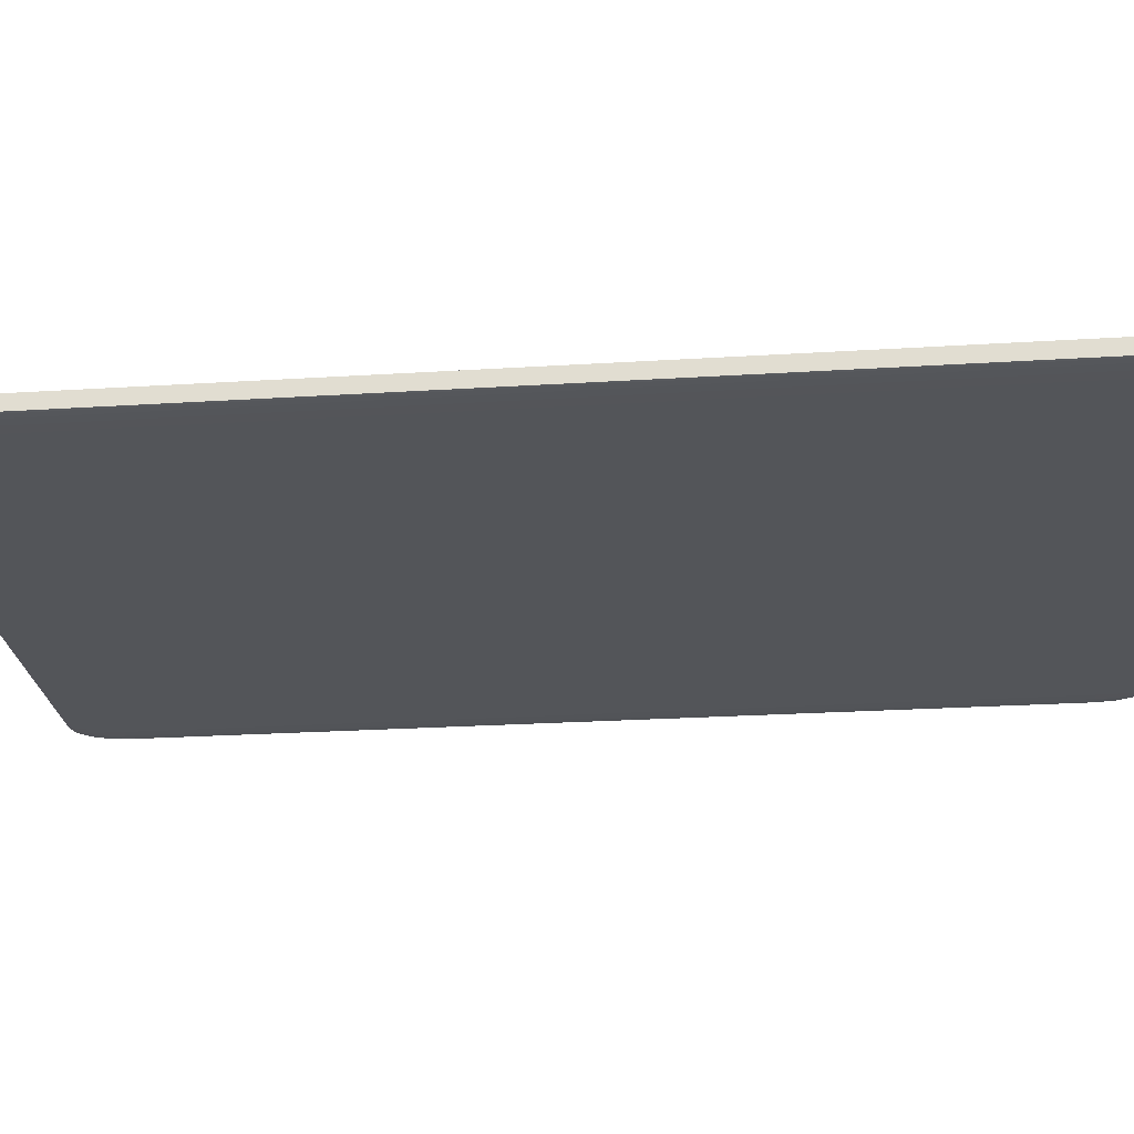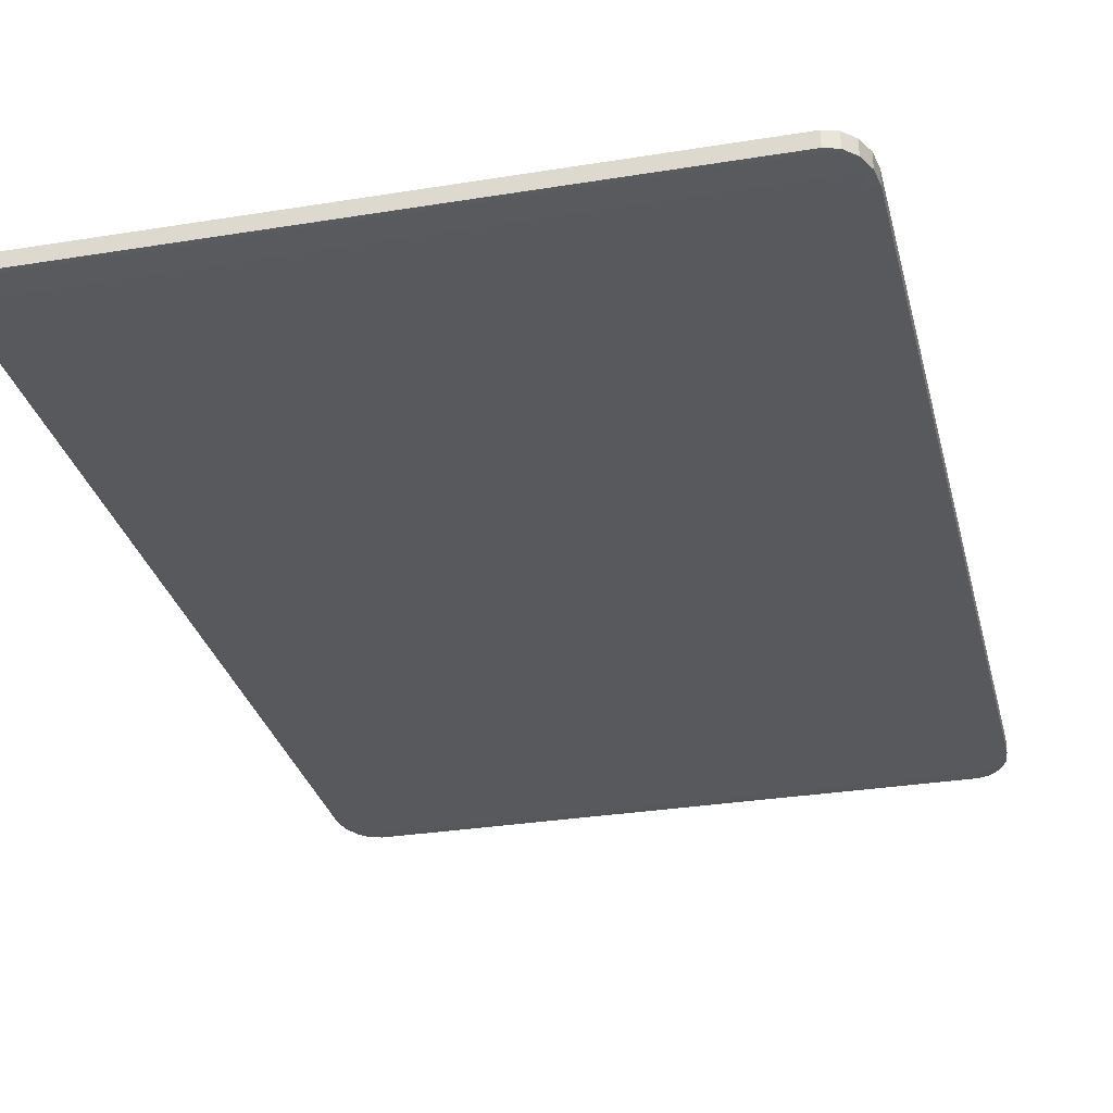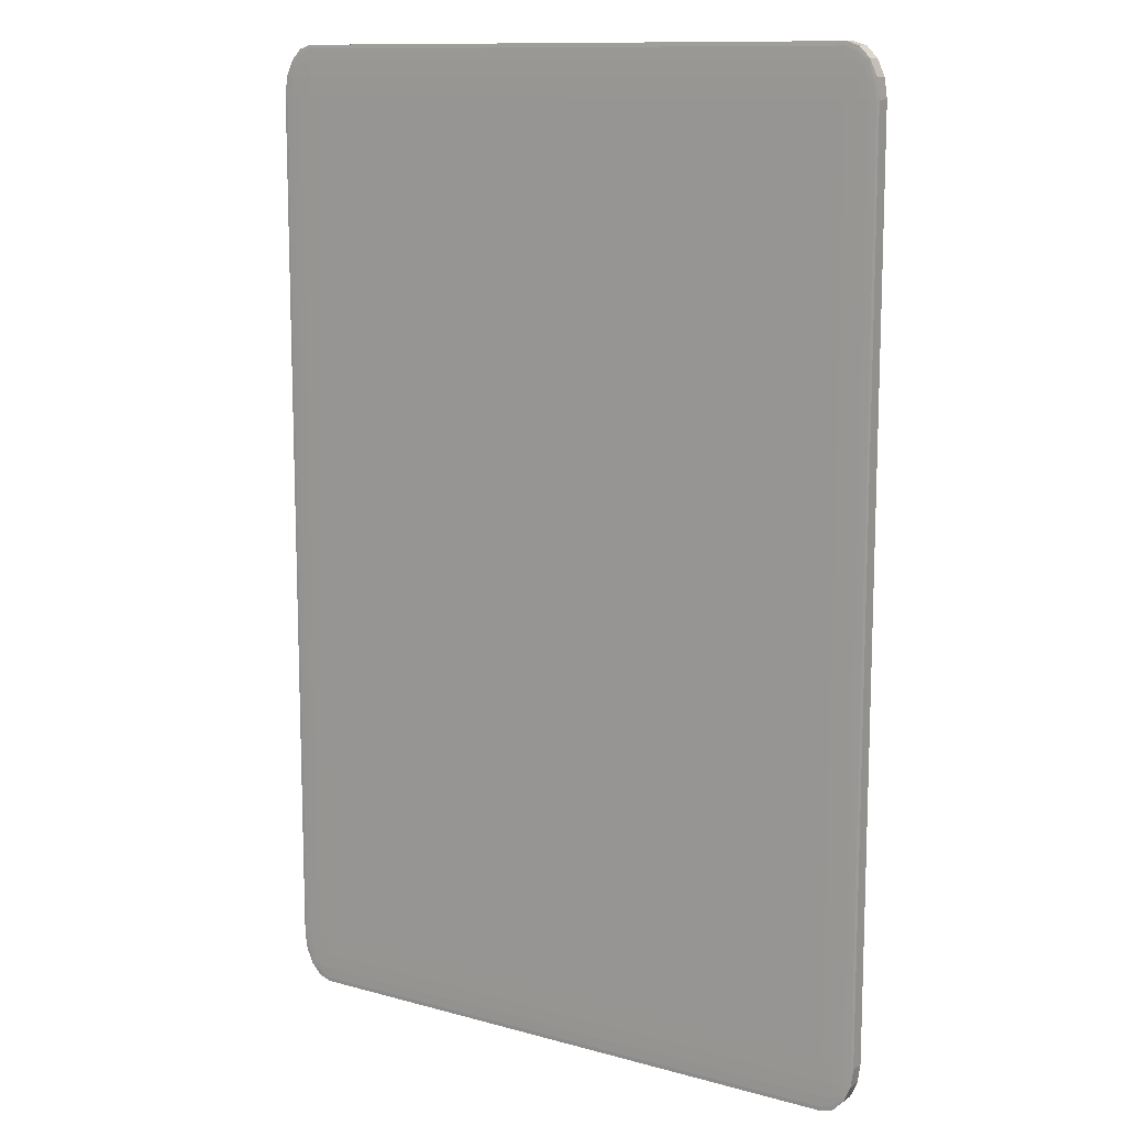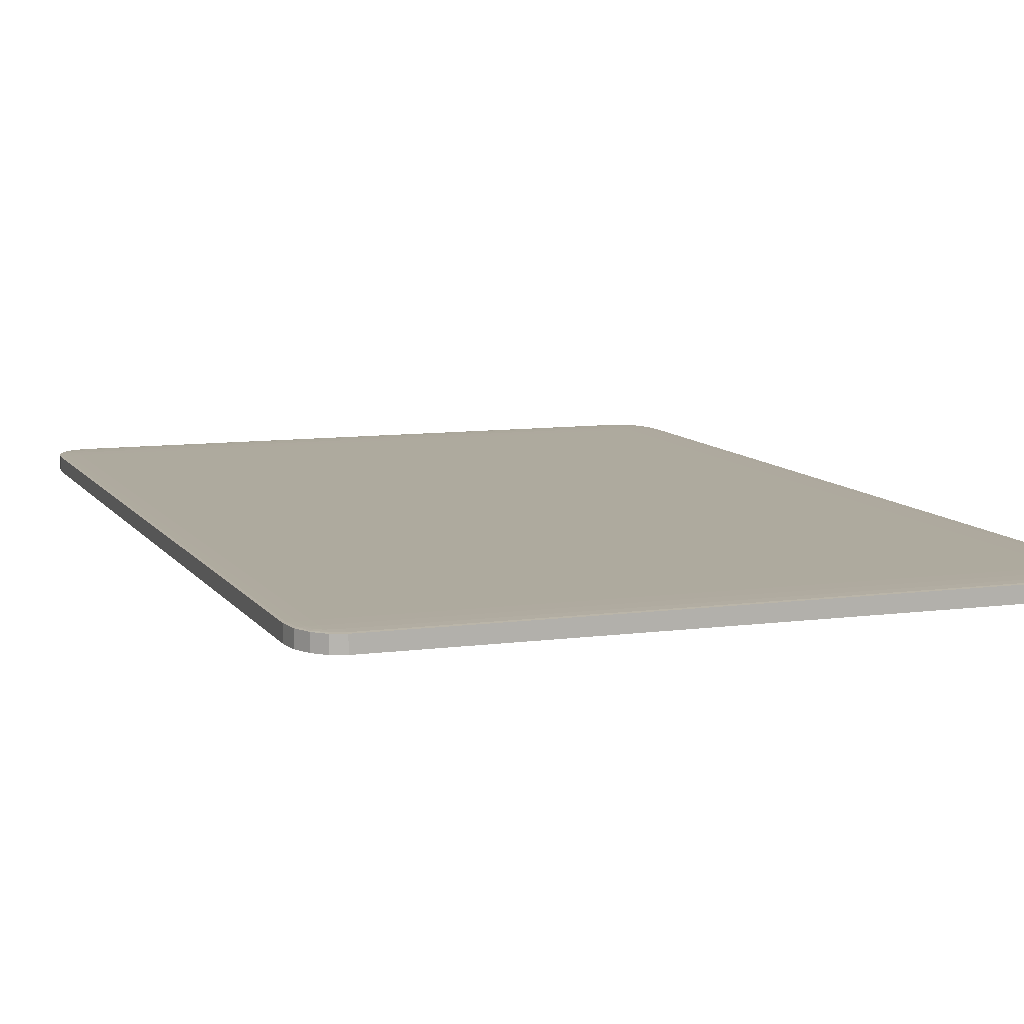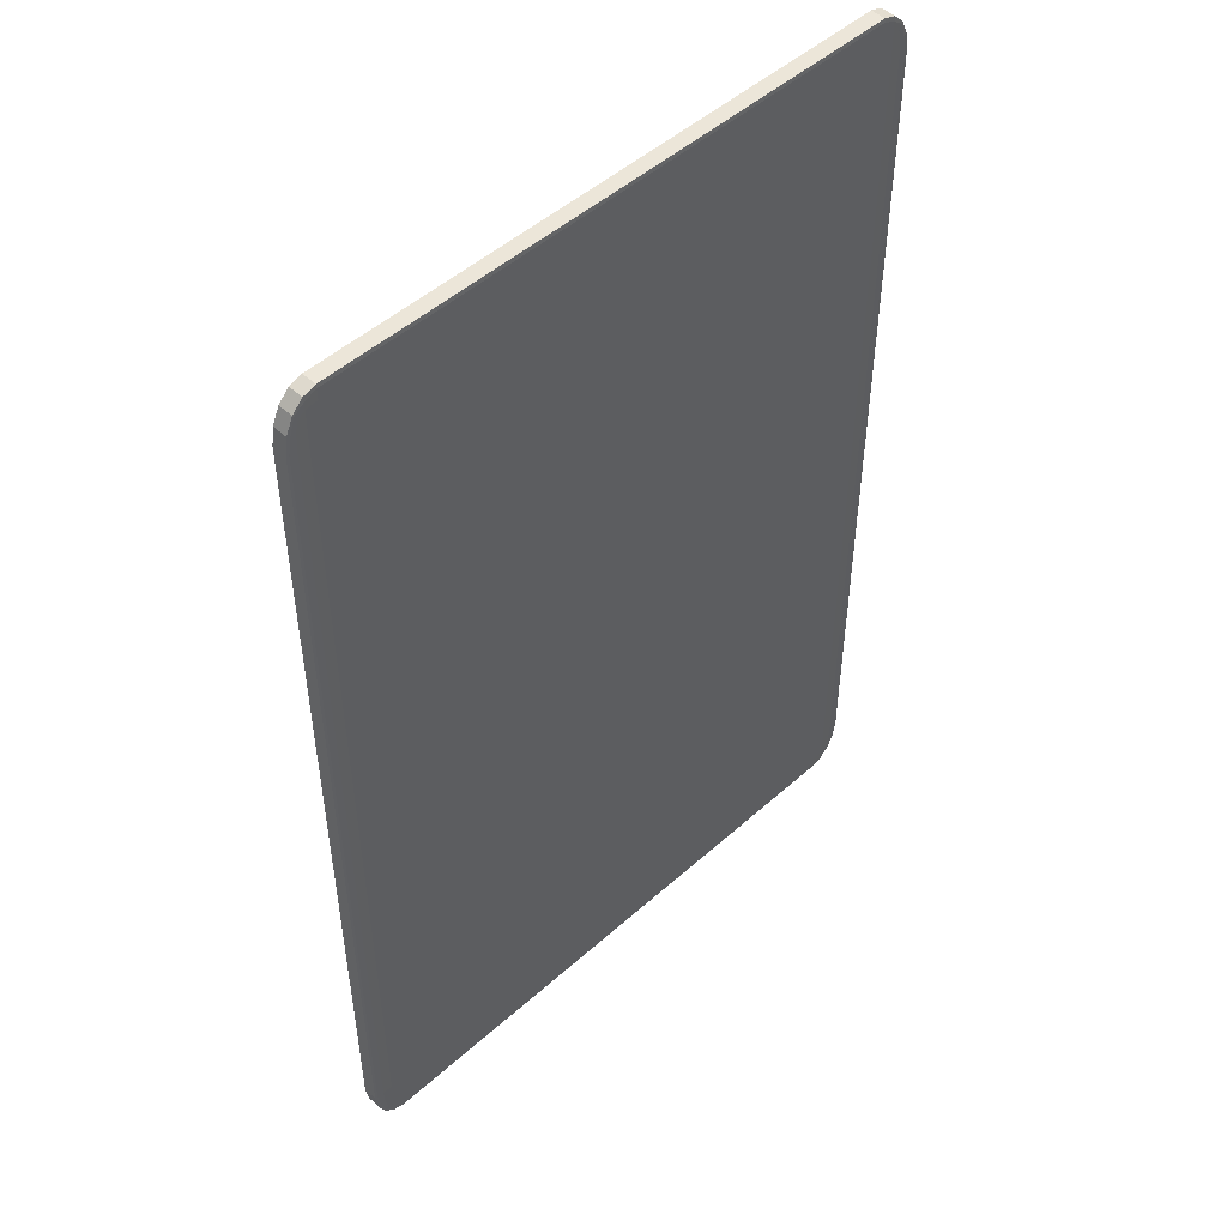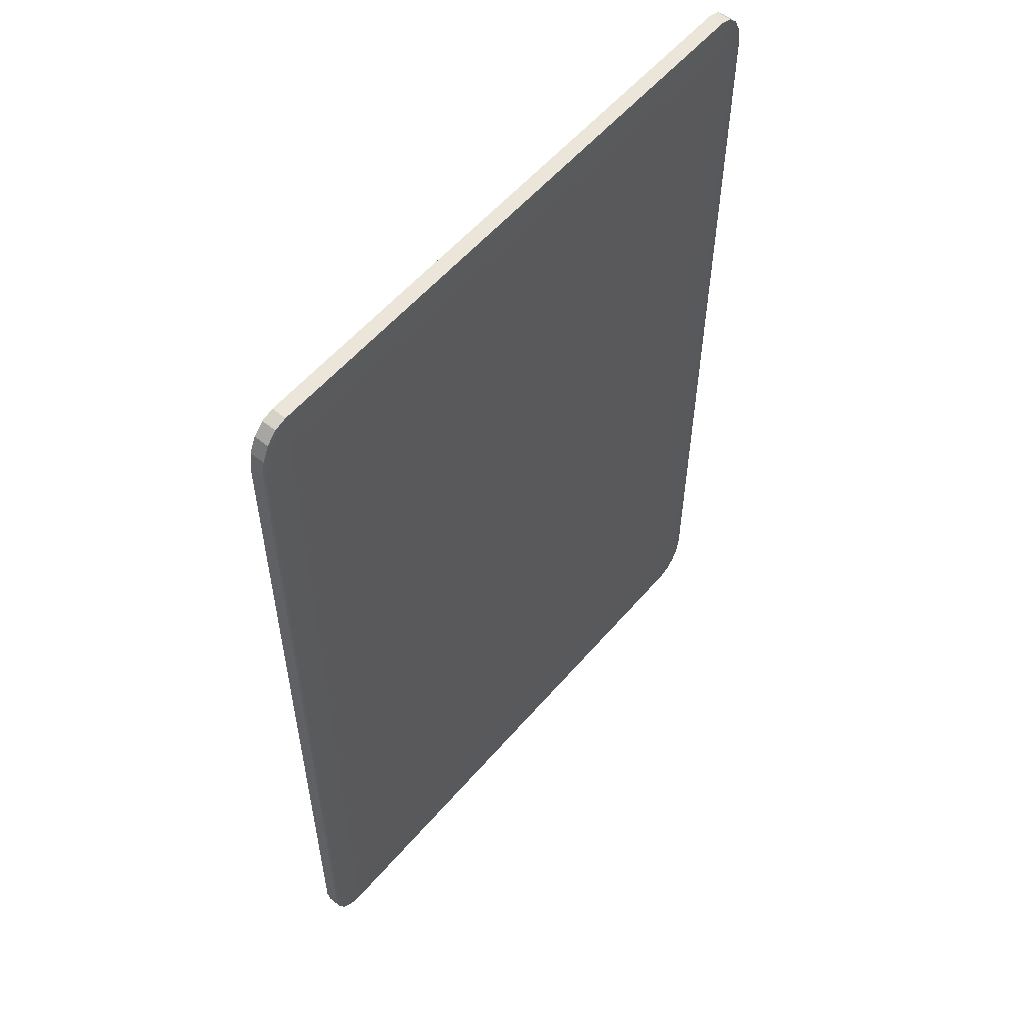
<metadata>
{"format":"obj","ext":"obj","renderer":"f3d","projection":"perspective","resolution":1024,"background":"white","views":[{"elev":-24.3,"azim":96.0,"up":"+Y"},{"elev":-30.0,"azim":13.4,"up":"+Y"},{"elev":11.8,"azim":-146.7,"up":"+Z"},{"elev":9.2,"azim":-19.8,"up":"+Y"},{"elev":49.5,"azim":-44.5,"up":"+Z"},{"elev":56.8,"azim":130.1,"up":"+Z"}]}
</metadata>
<code>
o Card
v -0.018 -0.0005 0.027
v -0.018 -0.00045 0.03
v -0.02 -0.00045 0.027
v -0.018 -0.000496 0.02814
v -0.018 -0.000485 0.0291
v -0.01876 -0.000496 0.027
v -0.01874 -0.000491 0.02812
v -0.01873 -0.000483 0.029
v -0.01916 -0.000479 0.02874
v -0.01876 -0.00045 0.02976
v -0.0194 -0.00045 0.0291
v -0.018 -0.000469 0.02976
v -0.01874 -0.000469 0.02944
v -0.01934 -0.000468 0.029
v -0.01984 -0.000469 0.027
v -0.0194 -0.000485 0.027
v -0.01984 -0.00045 0.02814
v -0.01963 -0.000469 0.02812
v -0.01934 -0.000483 0.0281
v -0.018 0.00045 0.03
v -0.018 0.0005 0.027
v -0.02 0.00045 0.027
v -0.018 0.000469 0.02976
v -0.018 0.000485 0.0291
v -0.01876 0.00045 0.02976
v -0.01874 0.000469 0.02944
v -0.01873 0.000483 0.029
v -0.01916 0.000479 0.02874
v -0.01876 0.000496 0.027
v -0.0194 0.000485 0.027
v -0.018 0.000496 0.02814
v -0.01874 0.000491 0.02812
v -0.01934 0.000483 0.0281
v -0.01984 0.00045 0.02814
v -0.0194 0.00045 0.0291
v -0.01984 0.000469 0.027
v -0.01963 0.000469 0.02812
v -0.01934 0.000468 0.029
v -0.018 -0.0005 -0.027
v -0.02 -0.00045 -0.027
v -0.018 -0.00045 -0.03
v -0.01876 -0.000496 -0.027
v -0.0194 -0.000485 -0.027
v -0.018 -0.000496 -0.02814
v -0.01874 -0.000491 -0.02812
v -0.01934 -0.000483 -0.0281
v -0.01916 -0.000479 -0.02874
v -0.01984 -0.00045 -0.02814
v -0.0194 -0.00045 -0.0291
v -0.01984 -0.000469 -0.027
v -0.01963 -0.000469 -0.02812
v -0.01934 -0.000468 -0.029
v -0.018 -0.000469 -0.02976
v -0.018 -0.000485 -0.0291
v -0.01876 -0.00045 -0.02976
v -0.01874 -0.000469 -0.02944
v -0.01873 -0.000483 -0.029
v -0.018 0.0005 -0.027
v -0.018 0.00045 -0.03
v -0.02 0.00045 -0.027
v -0.018 0.000496 -0.02814
v -0.018 0.000485 -0.0291
v -0.01876 0.000496 -0.027
v -0.01874 0.000491 -0.02812
v -0.01873 0.000483 -0.029
v -0.01916 0.000479 -0.02874
v -0.01876 0.00045 -0.02976
v -0.0194 0.00045 -0.0291
v -0.018 0.000469 -0.02976
v -0.01874 0.000469 -0.02944
v -0.01934 0.000468 -0.029
v -0.01984 0.000469 -0.027
v -0.0194 0.000485 -0.027
v -0.01984 0.00045 -0.02814
v -0.01963 0.000469 -0.02812
v -0.01934 0.000483 -0.0281
v 0.018 -0.0005 0.027
v 0.02 -0.00045 0.027
v 0.018 -0.00045 0.03
v 0.01876 -0.000496 0.027
v 0.0194 -0.000485 0.027
v 0.018 -0.000496 0.02814
v 0.01874 -0.000491 0.02812
v 0.01934 -0.000483 0.0281
v 0.01916 -0.000479 0.02874
v 0.01984 -0.00045 0.02814
v 0.0194 -0.00045 0.0291
v 0.01984 -0.000469 0.027
v 0.01963 -0.000469 0.02812
v 0.01934 -0.000468 0.029
v 0.018 -0.000469 0.02976
v 0.018 -0.000485 0.0291
v 0.01876 -0.00045 0.02976
v 0.01874 -0.000469 0.02944
v 0.01873 -0.000483 0.029
v 0.018 0.0005 0.027
v 0.018 0.00045 0.03
v 0.02 0.00045 0.027
v 0.018 0.000496 0.02814
v 0.018 0.000485 0.0291
v 0.01876 0.000496 0.027
v 0.01874 0.000491 0.02812
v 0.01873 0.000483 0.029
v 0.01916 0.000479 0.02874
v 0.01876 0.00045 0.02976
v 0.0194 0.00045 0.0291
v 0.018 0.000469 0.02976
v 0.01874 0.000469 0.02944
v 0.01934 0.000468 0.029
v 0.01984 0.000469 0.027
v 0.0194 0.000485 0.027
v 0.01984 0.00045 0.02814
v 0.01963 0.000469 0.02812
v 0.01934 0.000483 0.0281
v 0.018 -0.0005 -0.027
v 0.018 -0.00045 -0.03
v 0.02 -0.00045 -0.027
v 0.018 -0.000496 -0.02814
v 0.018 -0.000485 -0.0291
v 0.01876 -0.000496 -0.027
v 0.01874 -0.000491 -0.02812
v 0.01873 -0.000483 -0.029
v 0.01916 -0.000479 -0.02874
v 0.01876 -0.00045 -0.02976
v 0.0194 -0.00045 -0.0291
v 0.018 -0.000469 -0.02976
v 0.01874 -0.000469 -0.02944
v 0.01934 -0.000468 -0.029
v 0.01984 -0.000469 -0.027
v 0.0194 -0.000485 -0.027
v 0.01984 -0.00045 -0.02814
v 0.01963 -0.000469 -0.02812
v 0.01934 -0.000483 -0.0281
v 0.018 0.0005 -0.027
v 0.02 0.00045 -0.027
v 0.018 0.00045 -0.03
v 0.01876 0.000496 -0.027
v 0.0194 0.000485 -0.027
v 0.018 0.000496 -0.02814
v 0.01874 0.000491 -0.02812
v 0.01934 0.000483 -0.0281
v 0.01916 0.000479 -0.02874
v 0.01984 0.00045 -0.02814
v 0.0194 0.00045 -0.0291
v 0.01984 0.000469 -0.027
v 0.01963 0.000469 -0.02812
v 0.01934 0.000468 -0.029
v 0.018 0.000469 -0.02976
v 0.018 0.000485 -0.0291
v 0.01876 0.00045 -0.02976
v 0.01874 0.000469 -0.02944
v 0.01873 0.000483 -0.029
f 79 97 20 2
f 117 135 98 78
f 134 58 21 96
f 3 22 60 40
f 41 59 136 116
f 1 4 7 6
f 4 5 8 7
f 6 7 19 16
f 7 8 9 19
f 2 10 13 12
f 10 11 14 13
f 12 13 8 5
f 13 14 9 8
f 3 15 18 17
f 15 16 19 18
f 17 18 14 11
f 18 19 9 14
f 20 23 26 25
f 23 24 27 26
f 25 26 38 35
f 26 27 28 38
f 21 29 32 31
f 29 30 33 32
f 31 32 27 24
f 32 33 28 27
f 22 34 37 36
f 34 35 38 37
f 36 37 33 30
f 37 38 28 33
f 39 42 45 44
f 42 43 46 45
f 44 45 57 54
f 45 46 47 57
f 40 48 51 50
f 48 49 52 51
f 50 51 46 43
f 51 52 47 46
f 41 53 56 55
f 53 54 57 56
f 55 56 52 49
f 56 57 47 52
f 58 61 64 63
f 61 62 65 64
f 63 64 76 73
f 64 65 66 76
f 59 67 70 69
f 67 68 71 70
f 69 70 65 62
f 70 71 66 65
f 60 72 75 74
f 72 73 76 75
f 74 75 71 68
f 75 76 66 71
f 77 80 83 82
f 80 81 84 83
f 82 83 95 92
f 83 84 85 95
f 78 86 89 88
f 86 87 90 89
f 88 89 84 81
f 89 90 85 84
f 79 91 94 93
f 91 92 95 94
f 93 94 90 87
f 94 95 85 90
f 96 99 102 101
f 99 100 103 102
f 101 102 114 111
f 102 103 104 114
f 97 105 108 107
f 105 106 109 108
f 107 108 103 100
f 108 109 104 103
f 98 110 113 112
f 110 111 114 113
f 112 113 109 106
f 113 114 104 109
f 115 118 121 120
f 118 119 122 121
f 120 121 133 130
f 121 122 123 133
f 116 124 127 126
f 124 125 128 127
f 126 127 122 119
f 127 128 123 122
f 117 129 132 131
f 129 130 133 132
f 131 132 128 125
f 132 133 123 128
f 134 137 140 139
f 137 138 141 140
f 139 140 152 149
f 140 141 142 152
f 135 143 146 145
f 143 144 147 146
f 145 146 141 138
f 146 147 142 141
f 136 148 151 150
f 148 149 152 151
f 150 151 147 144
f 151 152 142 147
f 39 1 6 42
f 42 6 16 43
f 43 16 15 50
f 50 15 3 40
f 2 20 25 10
f 10 25 35 11
f 11 35 34 17
f 17 34 22 3
f 21 58 63 29
f 29 63 73 30
f 30 73 72 36
f 36 72 60 22
f 59 41 55 67
f 67 55 49 68
f 68 49 48 74
f 74 48 40 60
f 115 39 44 118
f 118 44 54 119
f 119 54 53 126
f 126 53 41 116
f 58 134 139 61
f 61 139 149 62
f 62 149 148 69
f 69 148 136 59
f 135 117 131 143
f 143 131 125 144
f 144 125 124 150
f 150 124 116 136
f 77 115 120 80
f 80 120 130 81
f 81 130 129 88
f 88 129 117 78
f 134 96 101 137
f 137 101 111 138
f 138 111 110 145
f 145 110 98 135
f 97 79 93 105
f 105 93 87 106
f 106 87 86 112
f 112 86 78 98
f 1 77 82 4
f 4 82 92 5
f 5 92 91 12
f 12 91 79 2
f 96 21 31 99
f 99 31 24 100
f 100 24 23 107
f 107 23 20 97
f 39 115 77 1

</code>
